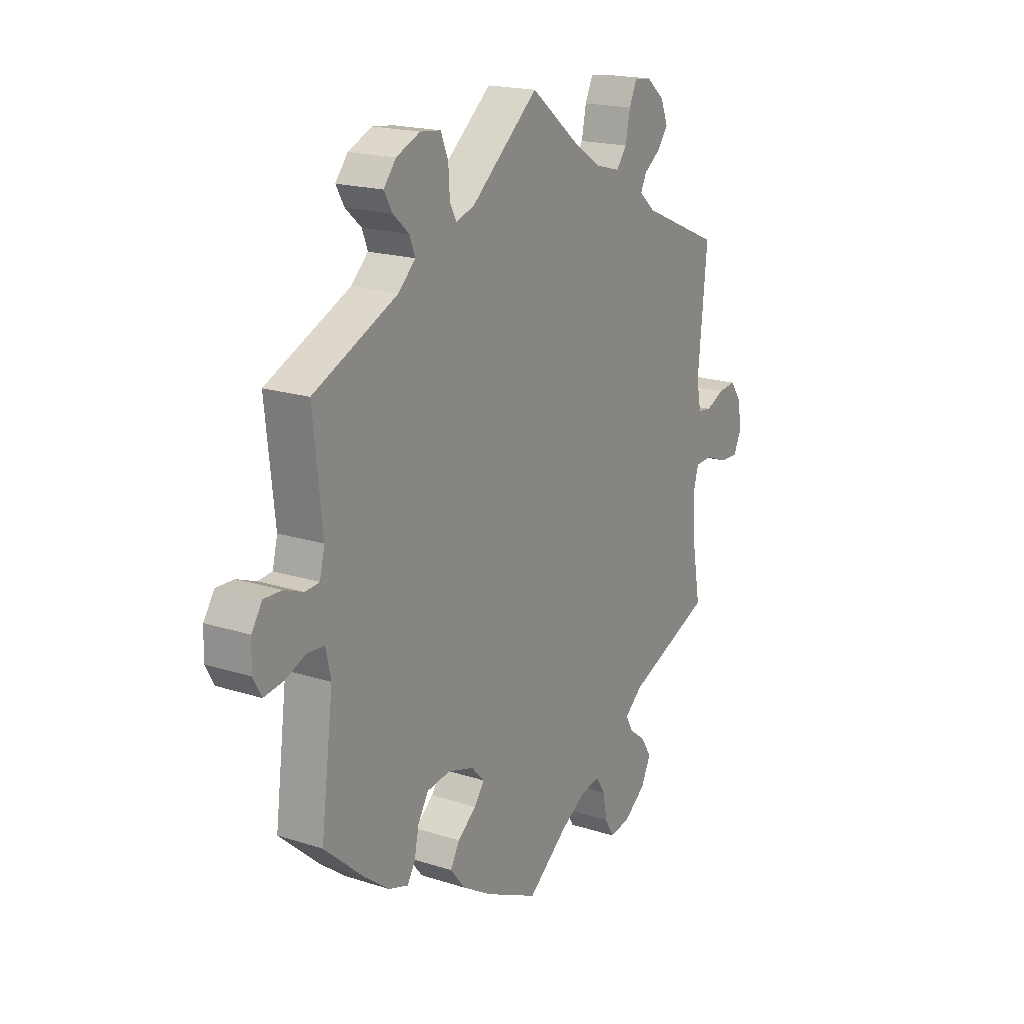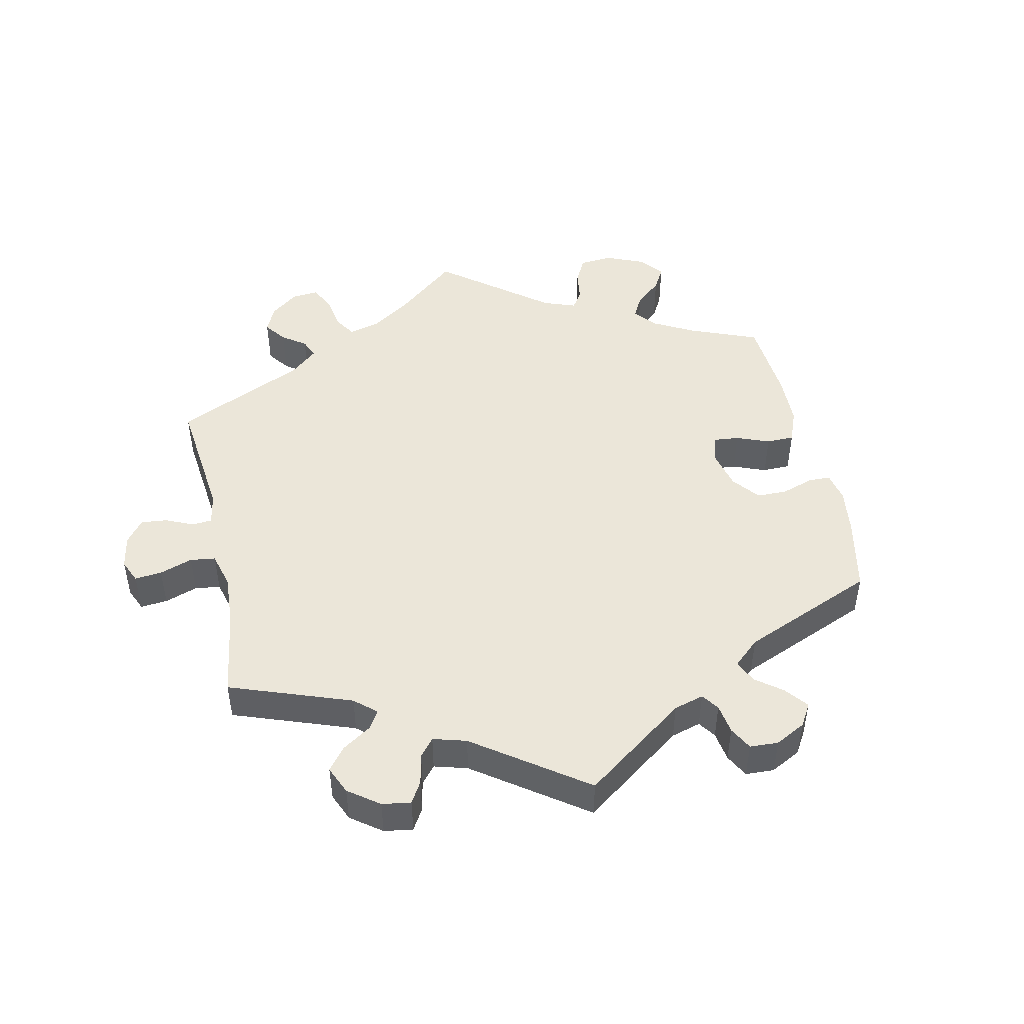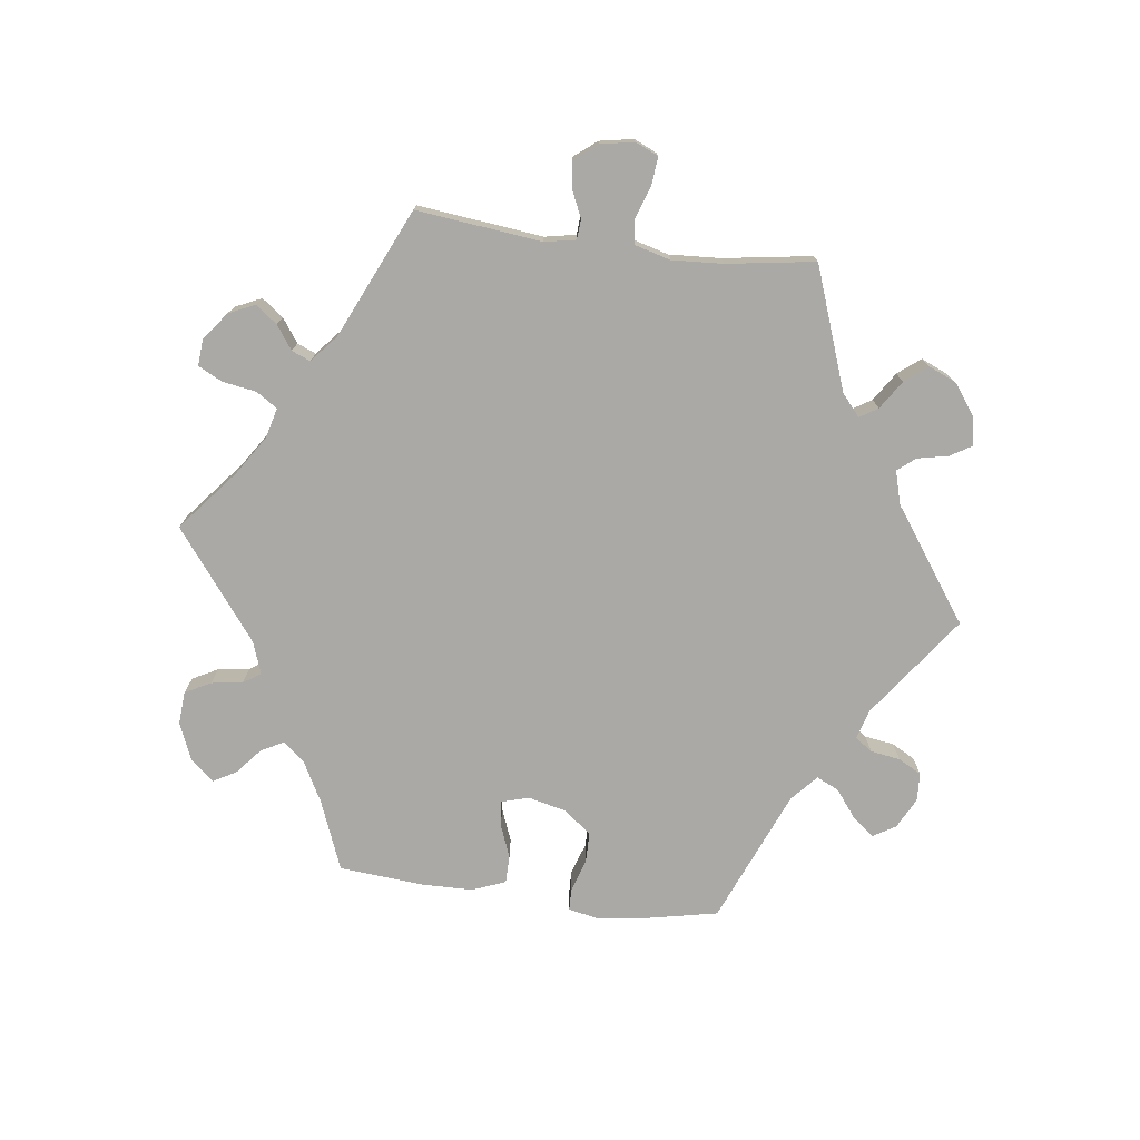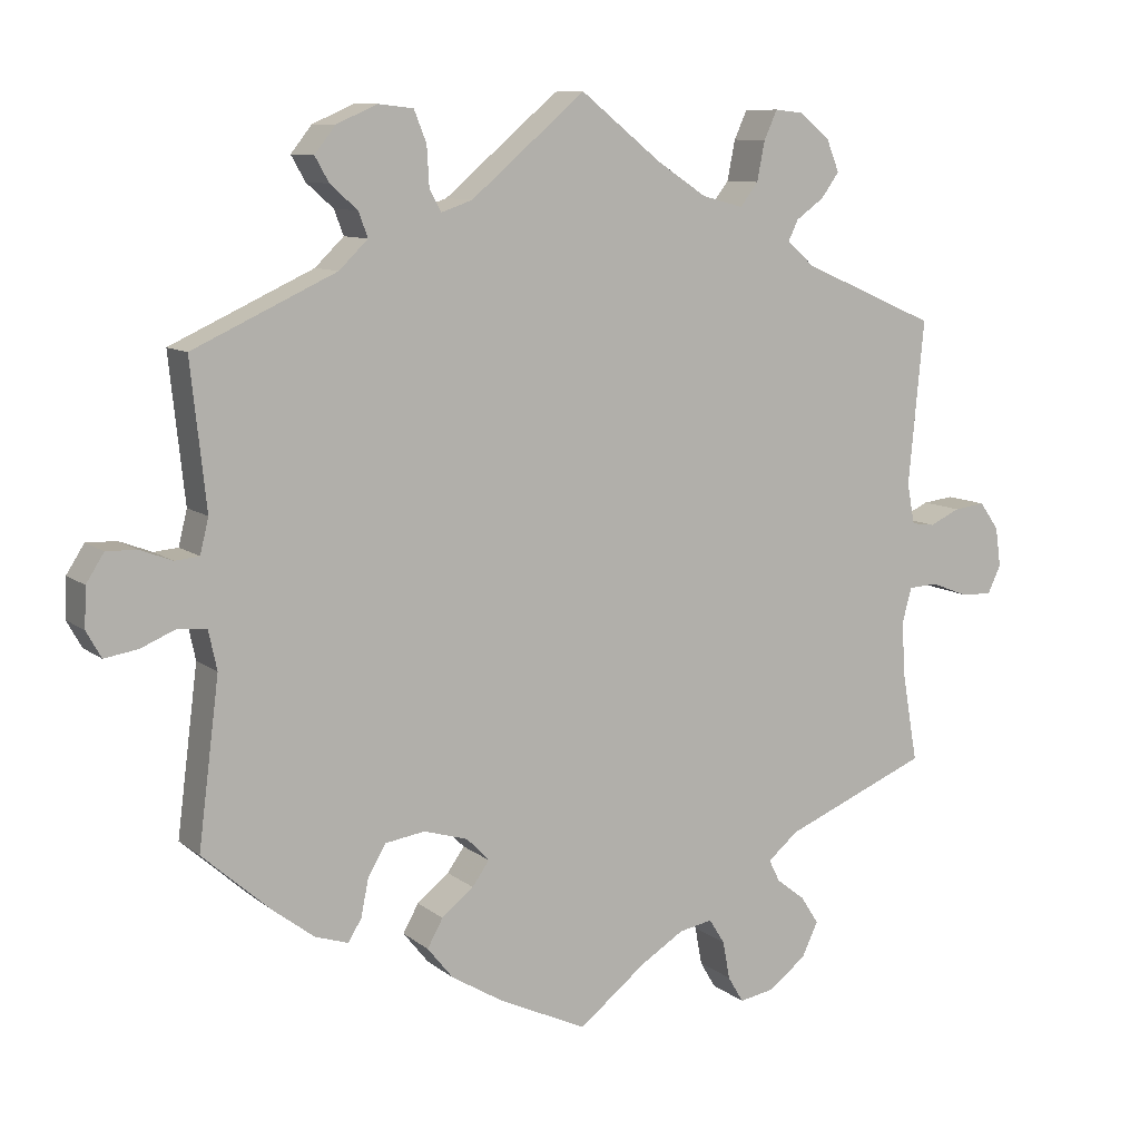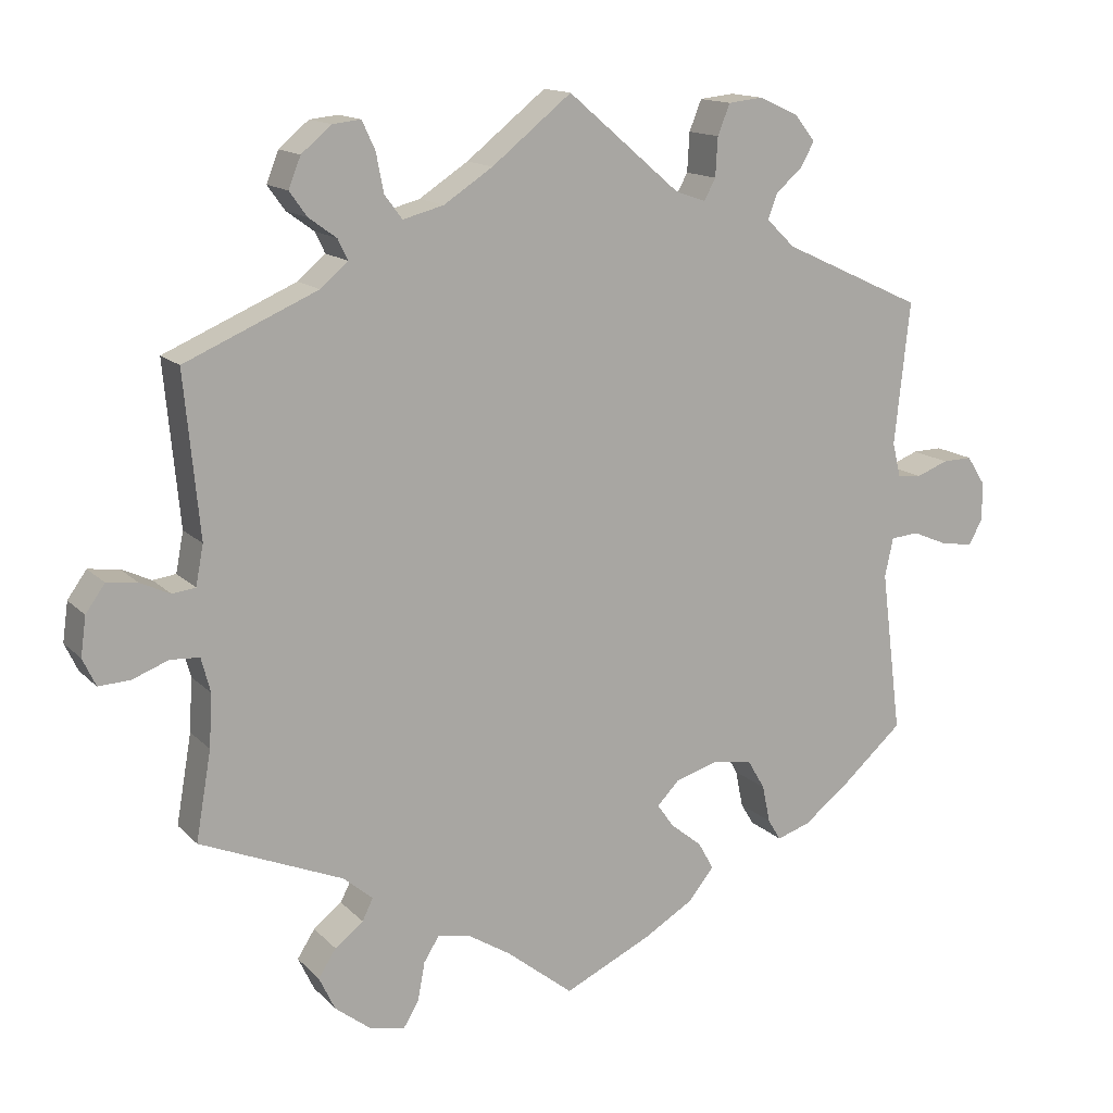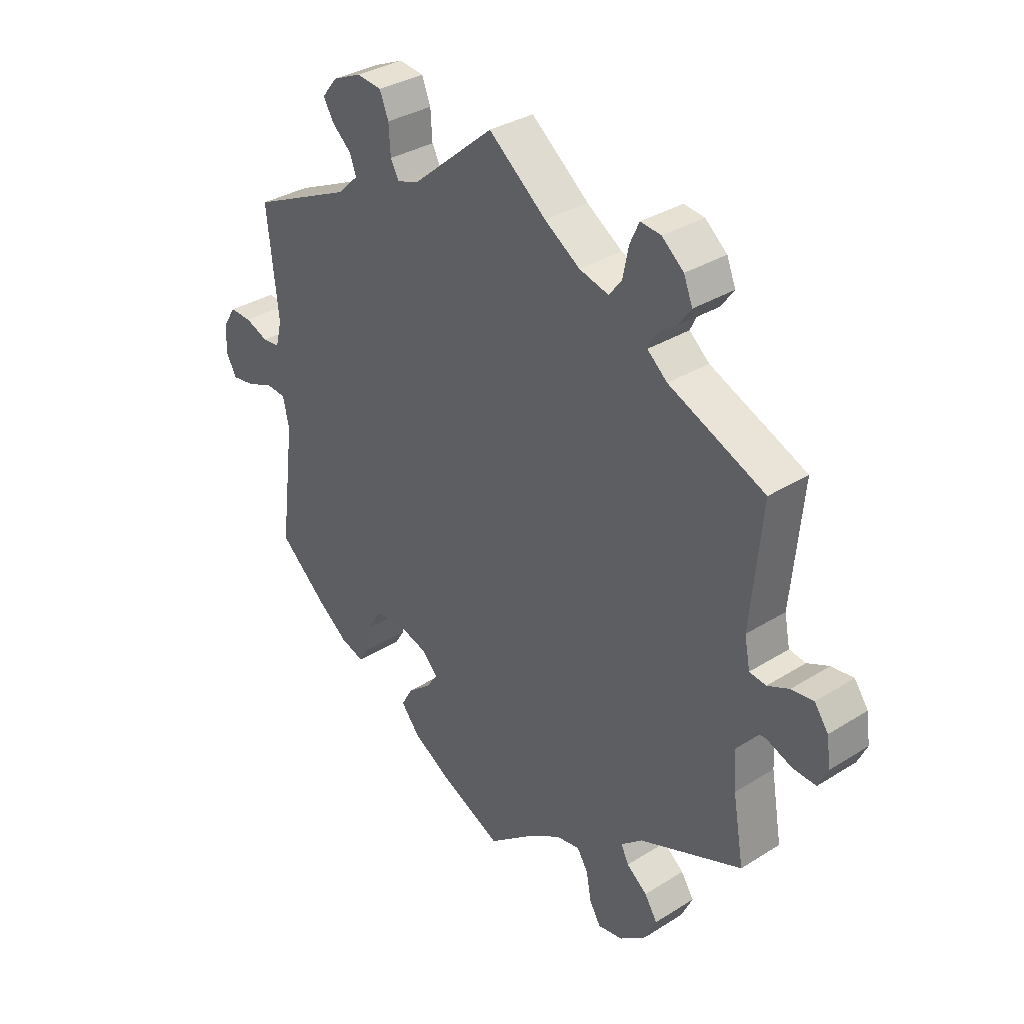
<metadata>
{"format":"obj","ext":"obj","renderer":"f3d","projection":"perspective","resolution":1024,"background":"white","views":[{"elev":18.7,"azim":121.6,"up":"+Z"},{"elev":47.7,"azim":47.9,"up":"+Y"},{"elev":-75.6,"azim":-37.3,"up":"+Y"},{"elev":9.6,"azim":151.8,"up":"+Z"},{"elev":14.3,"azim":-27.1,"up":"+Z"},{"elev":33.7,"azim":-130.5,"up":"+Z"}]}
</metadata>
<code>
v 0.147 0.07 0.453
v 0.187 0.07 0.439
v 0.202 0.07 0.467
v 0.205 0.07 0.518
v 0.221 0.07 0.558
v 0.266 0.07 0.563
v 0.318 0.07 0.54
v 0.345 0.07 0.506
v 0.327 0.07 0.474
v 0.292 0.07 0.443
v 0.28 0.07 0.411
v 0.317 0.07 0.375
v 0.501 0.07 0.29
v 0.481 0.07 0.104
v 0.492 0.07 0.059
v 0.523 0.07 0.056
v 0.565 0.07 0.072
v 0.604 0.07 0.073
v 0.627 0.07 0.037
v 0.629 0.07 -0.014
v 0.61 0.07 -0.048
v 0.567 0.07 -0.041
v 0.522 0.07 -0.022
v 0.485 0.07 -0.025
v 0.474 0.07 -0.076
v 0.501 0.07 -0.289
v 0.414 0.07 -0.366
v 0.36 0.07 -0.407
v 0.317 0.07 -0.421
v 0.3 0.07 -0.393
v 0.29 0.07 -0.344
v 0.267 0.07 -0.305
v 0.216 0.07 -0.297
v 0.159 0.07 -0.314
v 0.13 0.07 -0.344
v 0.152 0.07 -0.375
v 0.193 0.07 -0.408
v 0.213 0.07 -0.444
v 0.18 0.07 -0.485
v 0.115 0.07 -0.524
v 0 0.07 -0.578
v -0.087 0.07 -0.509
v -0.143 0.07 -0.474
v -0.186 0.07 -0.466
v -0.206 0.07 -0.498
v -0.215 0.07 -0.547
v -0.235 0.07 -0.581
v -0.28 0.07 -0.573
v -0.328 0.07 -0.536
v -0.349 0.07 -0.492
v -0.326 0.07 -0.456
v -0.289 0.07 -0.427
v -0.275 0.07 -0.399
v -0.314 0.07 -0.366
v -0.5 0.07 -0.289
v -0.48 0.07 -0.173
v -0.476 0.07 -0.104
v -0.488 0.07 -0.059
v -0.526 0.07 -0.057
v -0.573 0.07 -0.075
v -0.614 0.07 -0.077
v -0.631 0.07 -0.041
v -0.624 0.07 0.01
v -0.599 0.07 0.045
v -0.559 0.07 0.04
v -0.52 0.07 0.022
v -0.49 0.07 0.026
v -0.48 0.07 0.078
v -0.5 0.07 0.289
v -0.327 0.07 0.364
v -0.291 0.07 0.395
v -0.304 0.07 0.422
v -0.34 0.07 0.448
v -0.363 0.07 0.48
v -0.347 0.07 0.52
v -0.308 0.07 0.553
v -0.271 0.07 0.557
v -0.254 0.07 0.52
v -0.244 0.07 0.469
v -0.221 0.07 0.439
v -0.168 0.07 0.453
v -0.104 0.07 0.495
v 0 0.07 0.578
v 0.147 0 0.453
v 0.187 0 0.439
v 0.202 0 0.467
v 0.205 0 0.518
v 0.221 0 0.558
v 0.266 0 0.563
v 0.318 0 0.54
v 0.345 0 0.506
v 0.327 0 0.474
v 0.292 0 0.443
v 0.28 0 0.411
v 0.317 0 0.375
v 0.501 0 0.29
v 0.481 0 0.104
v 0.492 0 0.059
v 0.523 0 0.056
v 0.565 0 0.072
v 0.604 0 0.073
v 0.627 0 0.037
v 0.629 0 -0.014
v 0.61 0 -0.048
v 0.567 0 -0.041
v 0.522 0 -0.022
v 0.485 0 -0.025
v 0.474 0 -0.076
v 0.501 0 -0.289
v 0.414 0 -0.366
v 0.36 0 -0.407
v 0.317 0 -0.421
v 0.3 0 -0.393
v 0.29 0 -0.344
v 0.267 0 -0.305
v 0.216 0 -0.297
v 0.159 0 -0.314
v 0.13 0 -0.344
v 0.152 0 -0.375
v 0.193 0 -0.408
v 0.213 0 -0.444
v 0.18 0 -0.485
v 0.115 0 -0.524
v 0 0 -0.578
v -0.087 0 -0.509
v -0.143 0 -0.474
v -0.186 0 -0.466
v -0.206 0 -0.498
v -0.215 0 -0.547
v -0.235 0 -0.581
v -0.28 0 -0.573
v -0.328 0 -0.536
v -0.349 0 -0.492
v -0.326 0 -0.456
v -0.289 0 -0.427
v -0.275 0 -0.399
v -0.314 0 -0.366
v -0.5 0 -0.289
v -0.48 0 -0.173
v -0.476 0 -0.104
v -0.488 0 -0.059
v -0.526 0 -0.057
v -0.573 0 -0.075
v -0.614 0 -0.077
v -0.631 0 -0.041
v -0.624 0 0.01
v -0.599 0 0.045
v -0.559 0 0.04
v -0.52 0 0.022
v -0.49 0 0.026
v -0.48 0 0.078
v -0.5 0 0.289
v -0.327 0 0.364
v -0.291 0 0.395
v -0.304 0 0.422
v -0.34 0 0.448
v -0.363 0 0.48
v -0.347 0 0.52
v -0.308 0 0.553
v -0.271 0 0.557
v -0.254 0 0.52
v -0.244 0 0.469
v -0.221 0 0.439
v -0.168 0 0.453
v -0.104 0 0.495
v 0 0 0.578
f 82 83 1
f 81 82 1 2
f 80 81 2
f 76 77 78 79
f 74 75 76 79
f 72 73 74 79
f 71 72 79 80
f 70 71 80 2
f 68 69 70 2
f 63 64 65 66
f 61 62 63 66
f 59 60 61 66
f 58 59 66 67
f 57 58 67 68
f 54 55 56
f 53 54 56 57
f 49 50 51 52
f 49 52 53
f 48 49 53
f 45 46 47 48
f 44 45 48 53
f 43 44 53 57
f 39 40 41 42
f 36 37 38 39
f 35 36 39 42
f 34 35 42 43
f 28 29 30 31
f 28 31 32
f 25 26 27 28
f 24 25 28 32
f 20 21 22 23
f 18 19 20 23
f 16 17 18 23
f 15 16 23 24
f 14 15 24 32
f 12 13 14 32
f 7 8 9 10
f 7 10 11
f 6 7 11
f 3 4 5 6
f 2 3 6 11
f 34 43 57 68
f 33 34 68 2
f 12 32 33
f 2 11 12 33
f 84 166 165
f 85 84 165 164
f 85 164 163
f 162 161 160 159
f 162 159 158 157
f 162 157 156 155
f 163 162 155 154
f 85 163 154 153
f 85 153 152 151
f 149 148 147 146
f 149 146 145 144
f 149 144 143 142
f 150 149 142 141
f 151 150 141 140
f 139 138 137
f 140 139 137 136
f 135 134 133 132
f 136 135 132
f 136 132 131
f 131 130 129 128
f 136 131 128 127
f 140 136 127 126
f 125 124 123 122
f 122 121 120 119
f 125 122 119 118
f 126 125 118 117
f 114 113 112 111
f 115 114 111
f 111 110 109 108
f 115 111 108 107
f 106 105 104 103
f 106 103 102 101
f 106 101 100 99
f 107 106 99 98
f 115 107 98 97
f 115 97 96 95
f 93 92 91 90
f 94 93 90
f 94 90 89
f 89 88 87 86
f 94 89 86 85
f 151 140 126 117
f 85 151 117 116
f 116 115 95
f 116 95 94 85
f 1 84 85 2
f 2 85 86 3
f 3 86 87 4
f 4 87 88 5
f 5 88 89 6
f 6 89 90 7
f 7 90 91 8
f 8 91 92 9
f 9 92 93 10
f 10 93 94 11
f 11 94 95 12
f 12 95 96 13
f 13 96 97 14
f 14 97 98 15
f 15 98 99 16
f 16 99 100 17
f 17 100 101 18
f 18 101 102 19
f 19 102 103 20
f 20 103 104 21
f 21 104 105 22
f 22 105 106 23
f 23 106 107 24
f 24 107 108 25
f 25 108 109 26
f 26 109 110 27
f 27 110 111 28
f 28 111 112 29
f 29 112 113 30
f 30 113 114 31
f 31 114 115 32
f 32 115 116 33
f 33 116 117 34
f 34 117 118 35
f 35 118 119 36
f 36 119 120 37
f 37 120 121 38
f 38 121 122 39
f 39 122 123 40
f 40 123 124 41
f 41 124 125 42
f 42 125 126 43
f 43 126 127 44
f 44 127 128 45
f 45 128 129 46
f 46 129 130 47
f 47 130 131 48
f 48 131 132 49
f 49 132 133 50
f 50 133 134 51
f 51 134 135 52
f 52 135 136 53
f 53 136 137 54
f 54 137 138 55
f 55 138 139 56
f 56 139 140 57
f 57 140 141 58
f 58 141 142 59
f 59 142 143 60
f 60 143 144 61
f 61 144 145 62
f 62 145 146 63
f 63 146 147 64
f 64 147 148 65
f 65 148 149 66
f 66 149 150 67
f 67 150 151 68
f 68 151 152 69
f 69 152 153 70
f 70 153 154 71
f 71 154 155 72
f 72 155 156 73
f 73 156 157 74
f 74 157 158 75
f 75 158 159 76
f 76 159 160 77
f 77 160 161 78
f 78 161 162 79
f 79 162 163 80
f 80 163 164 81
f 81 164 165 82
f 82 165 166 83
f 83 166 84 1

</code>
